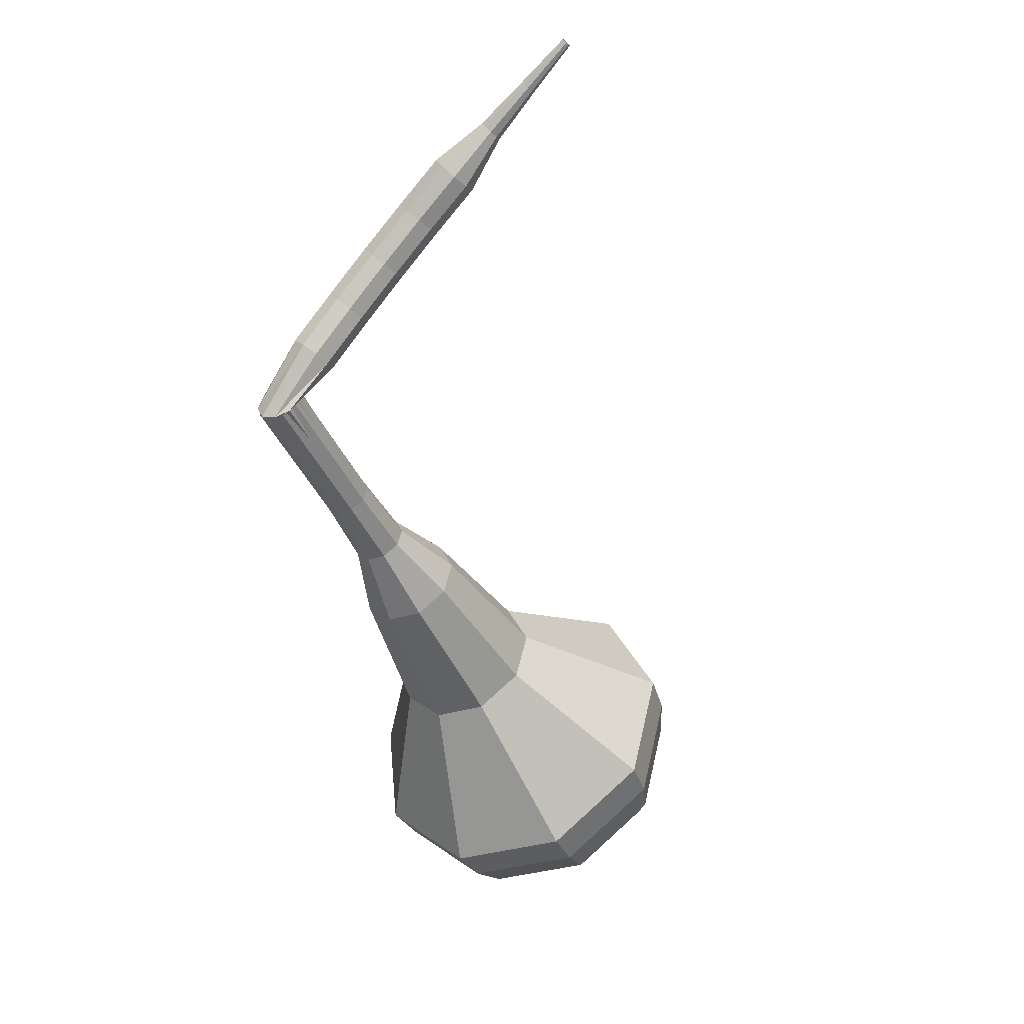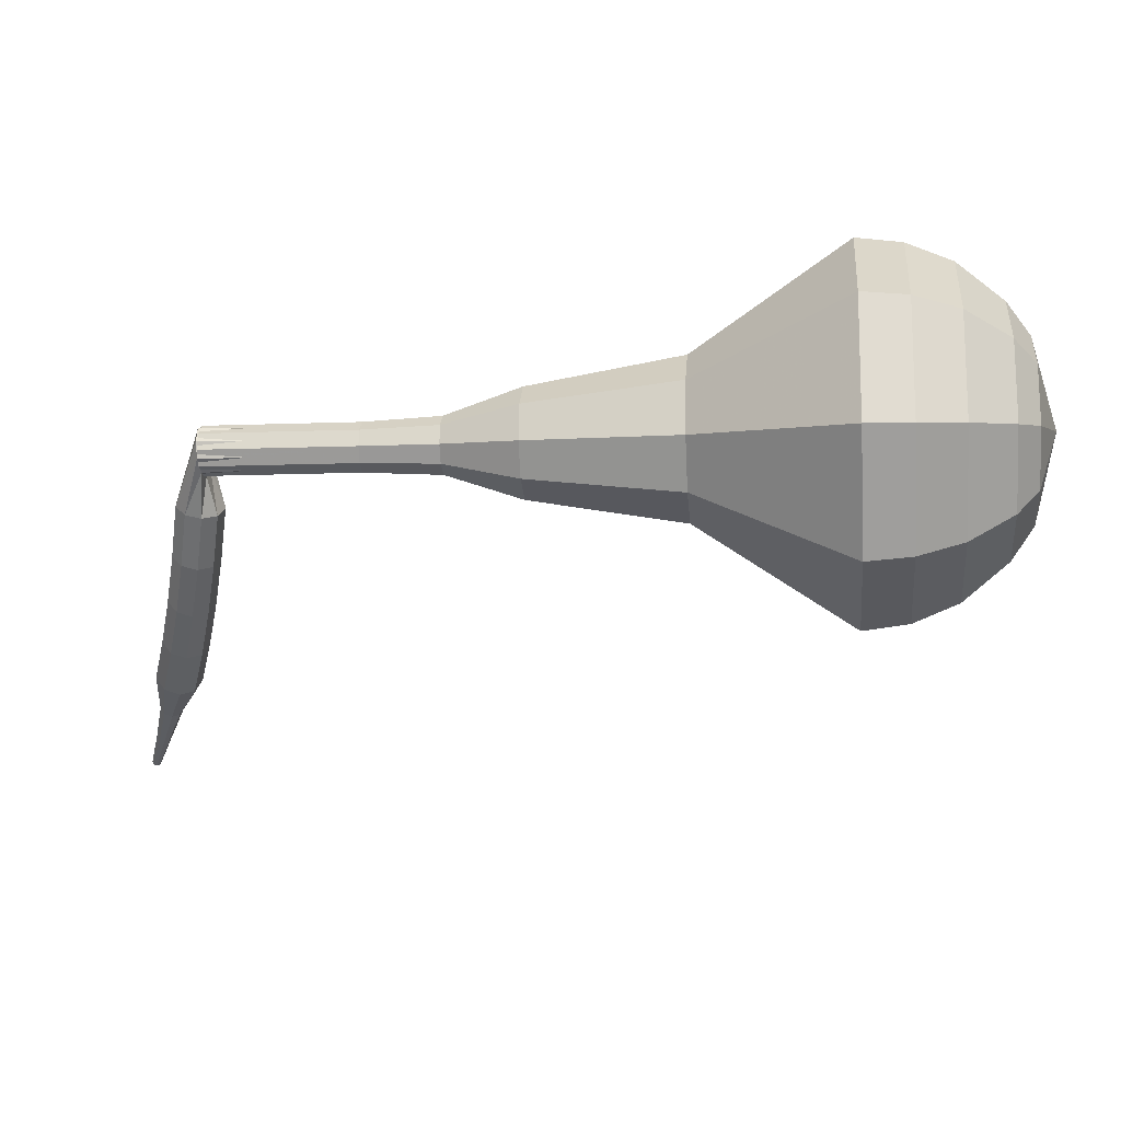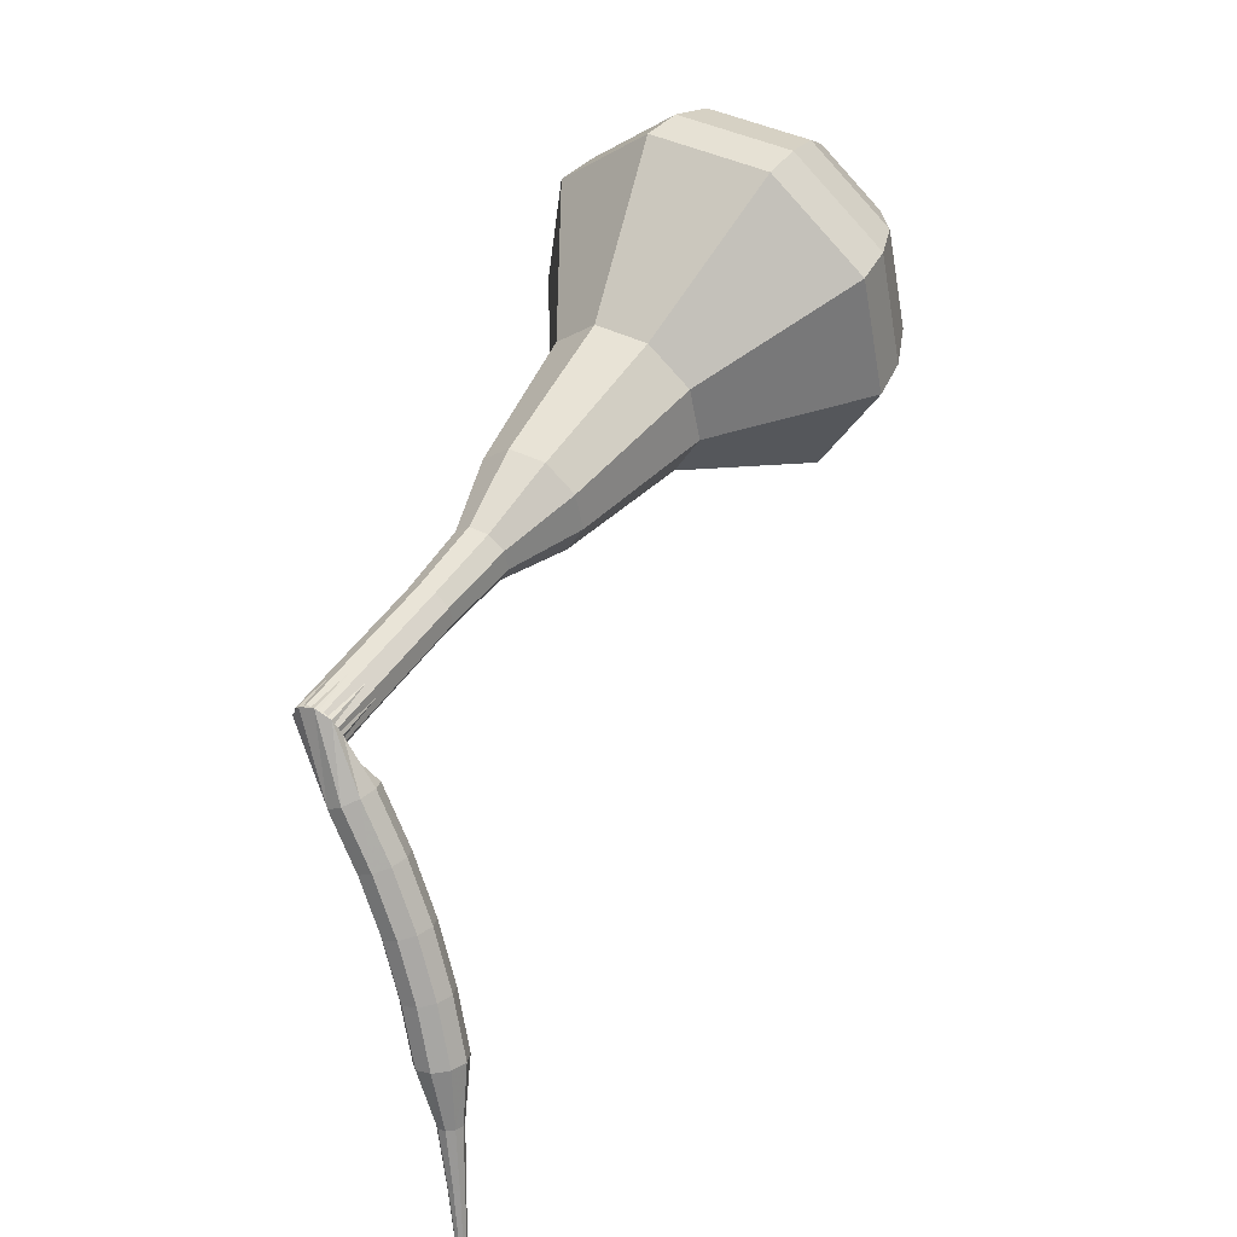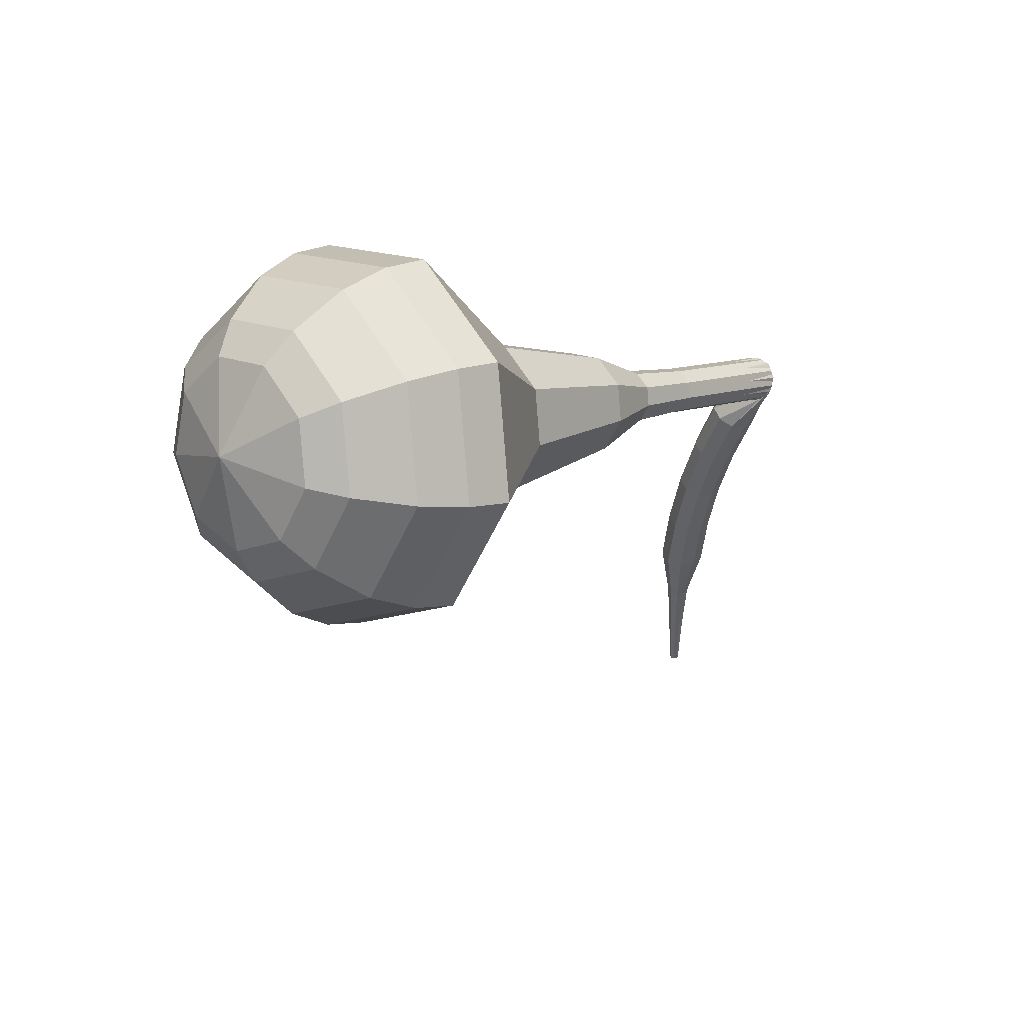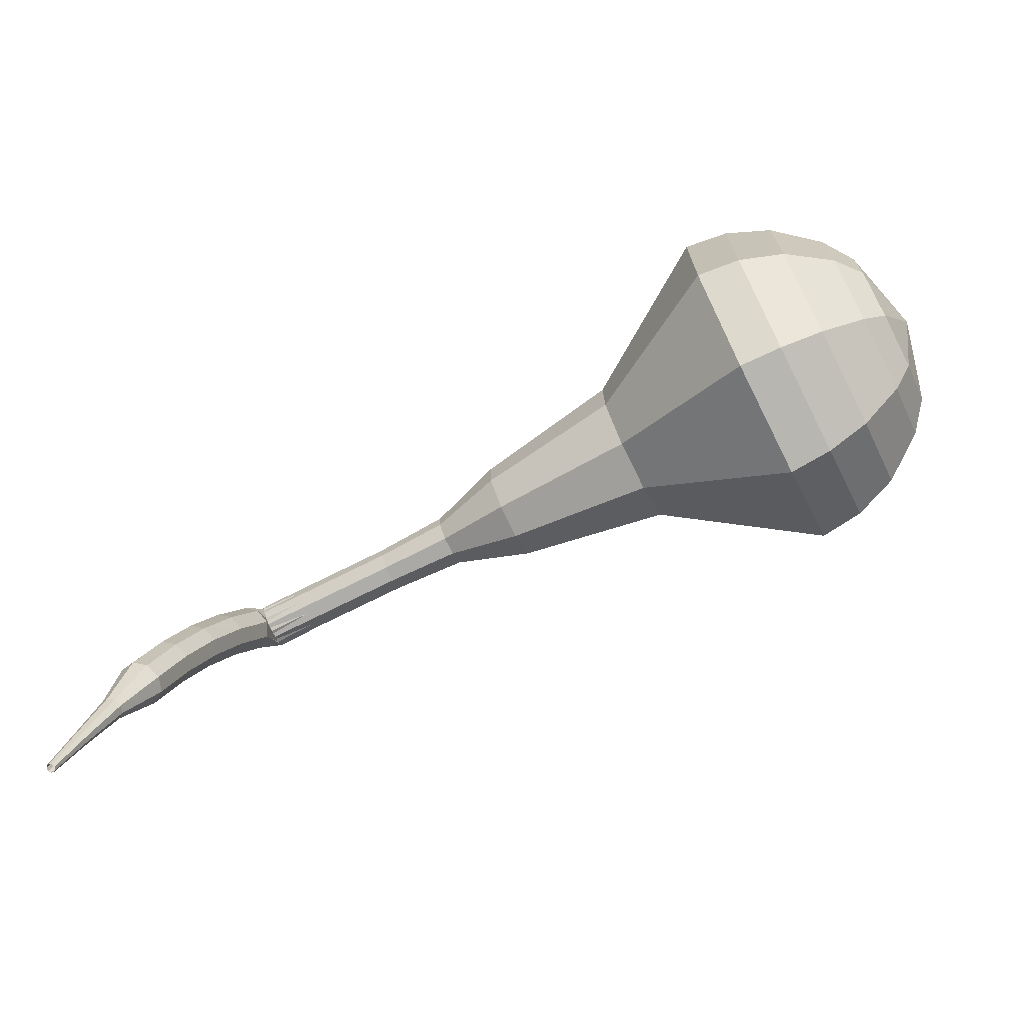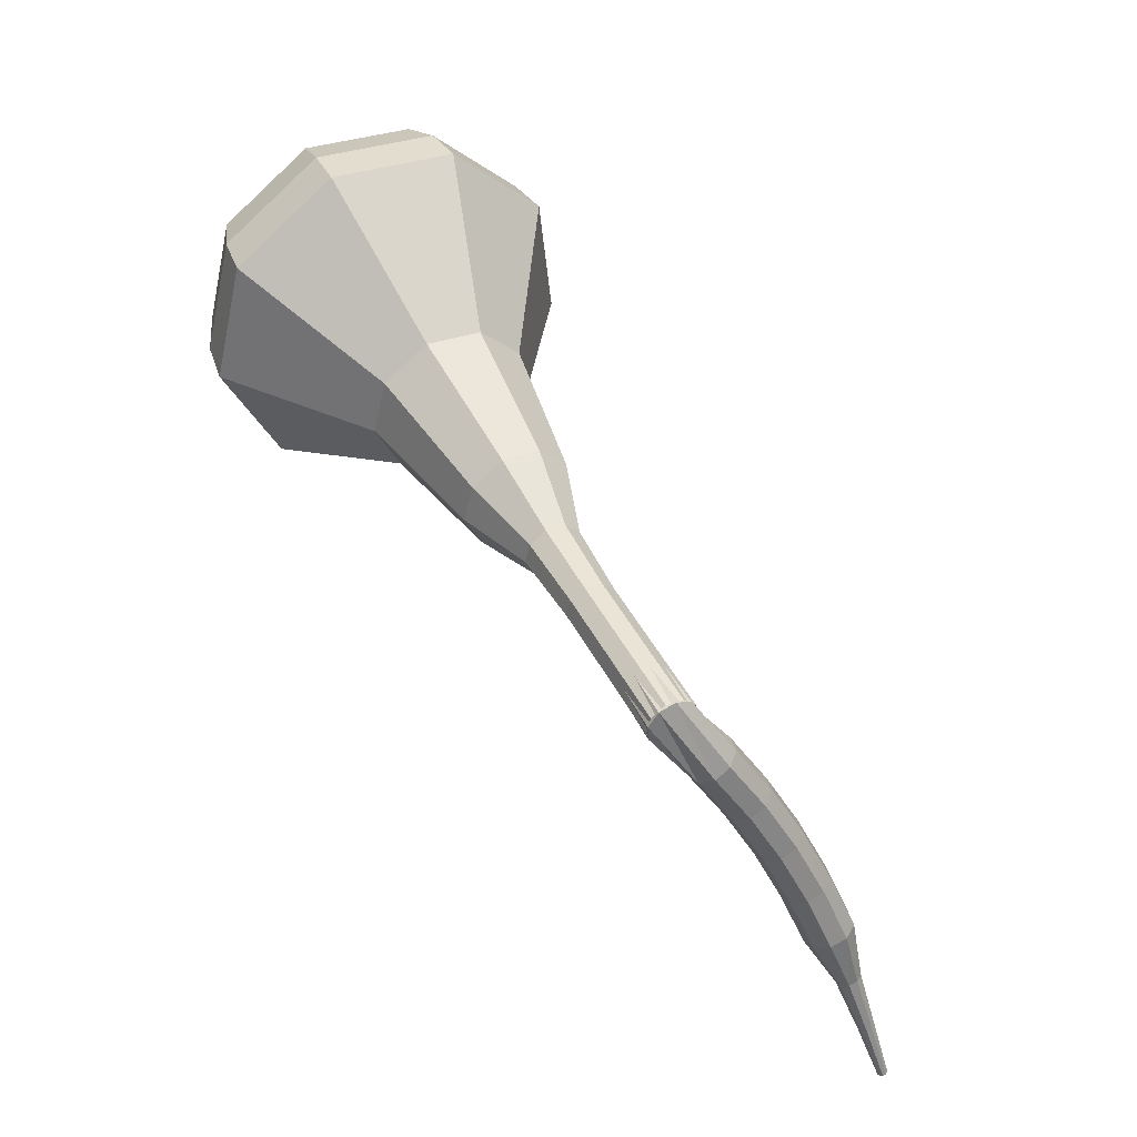
<metadata>
{"format":"obj","ext":"obj","renderer":"f3d","projection":"perspective","resolution":1024,"background":"white","views":[{"elev":-57.7,"azim":-59.9,"up":"+Z"},{"elev":68.2,"azim":-12.2,"up":"+Y"},{"elev":38.7,"azim":-71.9,"up":"+Y"},{"elev":17.9,"azim":119.0,"up":"+Y"},{"elev":-58.8,"azim":12.9,"up":"+Y"},{"elev":36.9,"azim":-128.8,"up":"+Y"}]}
</metadata>
<code>
g tube1
v 159 149.6 169.3
v 159.6 150.9 166.2
v 159.7 153.8 164.5
v 159.2 157.1 165.1
v 158.4 159.2 167.6
v 157.6 159.2 170.9
v 157.2 156.9 173.5
v 157.4 153.6 174
v 158.1 150.7 172.4
v 159 149.6 169.3
v 159.7 151 169.5
v 160.2 151.9 167.2
v 160.2 154.1 166
v 159.9 156.5 166.5
v 159.3 158.1 168.3
v 158.7 158 170.7
v 158.4 156.4 172.6
v 158.6 153.9 173
v 159.1 151.8 171.8
v 159.7 151 169.5
v 160.3 154.7 169.7
v 160.3 154.7 169.7
v 160.3 154.7 169.7
v 160.3 154.7 169.7
v 160.3 154.7 169.7
v 160.3 154.7 169.7
v 160.3 154.7 169.7
v 160.3 154.7 169.7
v 160.3 154.7 169.7
v 160.3 154.7 169.7
v 128.3 152.5 162.2
v 128.4 152.3 161.5
v 128.6 151.7 161.2
v 128.7 151 161.3
v 128.7 150.6 161.8
v 128.5 150.6 162.5
v 128.4 151 163
v 128.2 151.6 163.1
v 128.2 152.2 162.8
v 128.3 152.5 162.2
v 126.9 149.8 163.5
v 127 149.4 162.9
v 127.5 149.1 162.6
v 128.2 148.9 162.7
v 128.7 149.1 163.2
v 128.8 149.4 163.8
v 128.5 149.8 164.2
v 127.8 150 164.3
v 127.2 150 164
v 126.9 149.8 163.5
v 126.3 147.7 164.7
v 126.4 147.4 164.1
v 126.9 147.1 163.8
v 127.6 146.9 163.9
v 128.1 147 164.4
v 128.2 147.3 165
v 127.8 147.7 165.5
v 127.2 147.9 165.6
v 126.6 148 165.3
v 126.3 147.7 164.7
v 125.6 145.6 165.7
v 125.7 145.3 165.1
v 126.3 145 164.8
v 126.9 144.9 164.9
v 127.4 144.9 165.4
v 127.5 145.2 166
v 127.1 145.5 166.5
v 126.5 145.8 166.6
v 125.9 145.8 166.3
v 125.6 145.6 165.7
v 124.9 143.5 166.6
v 125.1 143.2 165.9
v 125.6 142.9 165.6
v 126.2 142.8 165.7
v 126.7 142.8 166.2
v 126.8 143 166.9
v 126.4 143.3 167.4
v 125.8 143.5 167.5
v 125.2 143.6 167.2
v 124.9 143.5 166.6
v 124.2 141.3 167.2
v 124.3 141.1 166.6
v 124.9 140.8 166.3
v 125.5 140.6 166.4
v 126 140.6 166.9
v 126 140.8 167.6
v 125.7 141 168.1
v 125 141.2 168.2
v 124.4 141.4 167.8
v 124.2 141.3 167.2
v 123.9 138.9 167.7
v 124 138.8 167.4
v 124.3 138.7 167.3
v 124.6 138.6 167.3
v 124.8 138.5 167.6
v 124.8 138.6 167.9
v 124.6 138.7 168.2
v 124.3 138.8 168.2
v 124 138.9 168.1
v 123.9 138.9 167.7
v 123.3 136.6 168.2
v 123.4 136.5 167.9
v 123.6 136.4 167.8
v 123.8 136.4 167.9
v 123.9 136.4 168
v 123.9 136.4 168.3
v 123.8 136.5 168.4
v 123.6 136.5 168.5
v 123.4 136.6 168.4
v 123.3 136.6 168.2
v 122.7 134.3 168.5
v 122.7 134.2 168.4
v 122.8 134.2 168.3
v 123 134.2 168.4
v 123 134.1 168.5
v 123 134.2 168.6
v 123 134.2 168.7
v 122.8 134.3 168.7
v 122.7 134.3 168.7
v 122.7 134.3 168.5
f 1 2 12
f 12 11 1
f 2 3 13
f 13 12 2
f 3 4 14
f 14 13 3
f 4 5 15
f 15 14 4
f 5 6 16
f 16 15 5
f 6 7 17
f 17 16 6
f 7 8 18
f 18 17 7
f 8 9 19
f 19 18 8
f 9 10 20
f 20 19 9
f 11 12 22
f 22 21 11
f 12 13 23
f 23 22 12
f 13 14 24
f 24 23 13
f 14 15 25
f 25 24 14
f 15 16 26
f 26 25 15
f 16 17 27
f 27 26 16
f 17 18 28
f 28 27 17
f 18 19 29
f 29 28 18
f 19 20 30
f 30 29 19
f 21 22 32
f 32 31 21
f 22 23 33
f 33 32 22
f 23 24 34
f 34 33 23
f 24 25 35
f 35 34 24
f 25 26 36
f 36 35 25
f 26 27 37
f 37 36 26
f 27 28 38
f 38 37 27
f 28 29 39
f 39 38 28
f 29 30 40
f 40 39 29
f 31 32 42
f 42 41 31
f 32 33 43
f 43 42 32
f 33 34 44
f 44 43 33
f 34 35 45
f 45 44 34
f 35 36 46
f 46 45 35
f 36 37 47
f 47 46 36
f 37 38 48
f 48 47 37
f 38 39 49
f 49 48 38
f 39 40 50
f 50 49 39
f 41 42 52
f 52 51 41
f 42 43 53
f 53 52 42
f 43 44 54
f 54 53 43
f 44 45 55
f 55 54 44
f 45 46 56
f 56 55 45
f 46 47 57
f 57 56 46
f 47 48 58
f 58 57 47
f 48 49 59
f 59 58 48
f 49 50 60
f 60 59 49
f 51 52 62
f 62 61 51
f 52 53 63
f 63 62 52
f 53 54 64
f 64 63 53
f 54 55 65
f 65 64 54
f 55 56 66
f 66 65 55
f 56 57 67
f 67 66 56
f 57 58 68
f 68 67 57
f 58 59 69
f 69 68 58
f 59 60 70
f 70 69 59
f 61 62 72
f 72 71 61
f 62 63 73
f 73 72 62
f 63 64 74
f 74 73 63
f 64 65 75
f 75 74 64
f 65 66 76
f 76 75 65
f 66 67 77
f 77 76 66
f 67 68 78
f 78 77 67
f 68 69 79
f 79 78 68
f 69 70 80
f 80 79 69
f 71 72 82
f 82 81 71
f 72 73 83
f 83 82 72
f 73 74 84
f 84 83 73
f 74 75 85
f 85 84 74
f 75 76 86
f 86 85 75
f 76 77 87
f 87 86 76
f 77 78 88
f 88 87 77
f 78 79 89
f 89 88 78
f 79 80 90
f 90 89 79
f 81 82 92
f 92 91 81
f 82 83 93
f 93 92 82
f 83 84 94
f 94 93 83
f 84 85 95
f 95 94 84
f 85 86 96
f 96 95 85
f 86 87 97
f 97 96 86
f 87 88 98
f 98 97 87
f 88 89 99
f 99 98 88
f 89 90 100
f 100 99 89
f 91 92 102
f 102 101 91
f 92 93 103
f 103 102 92
f 93 94 104
f 104 103 93
f 94 95 105
f 105 104 94
f 95 96 106
f 106 105 95
f 96 97 107
f 107 106 96
f 97 98 108
f 108 107 97
f 98 99 109
f 109 108 98
f 99 100 110
f 110 109 99
f 101 102 112
f 112 111 101
f 102 103 113
f 113 112 102
f 103 104 114
f 114 113 103
f 104 105 115
f 115 114 104
f 105 106 116
f 116 115 105
f 106 107 117
f 117 116 106
f 107 108 118
f 118 117 107
f 108 109 119
f 119 118 108
f 109 110 120
f 120 119 109
v 128.6 150.5 162.2
v 128.7 150.7 161.5
v 128.7 151.3 161.2
v 128.6 152 161.3
v 128.4 152.4 161.8
v 128.3 152.4 162.5
v 128.2 152 163
v 128.2 151.3 163.1
v 128.4 150.7 162.8
v 128.6 150.5 162.2
v 131.6 150.8 162.9
v 131.7 151.1 162.3
v 131.8 151.7 161.9
v 131.7 152.3 162
v 131.5 152.7 162.6
v 131.3 152.7 163.2
v 131.3 152.3 163.7
v 131.3 151.6 163.8
v 131.5 151 163.5
v 131.6 150.8 162.9
v 134.7 151.1 163.6
v 134.8 151.4 163
v 134.8 152 162.7
v 134.7 152.6 162.8
v 134.6 153.1 163.3
v 134.4 153 164
v 134.3 152.6 164.5
v 134.4 151.9 164.6
v 134.5 151.3 164.2
v 134.7 151.1 163.6
v 137.8 151.3 164.4
v 137.9 151.6 163.6
v 137.9 152.3 163.2
v 137.8 153 163.4
v 137.6 153.5 164
v 137.5 153.5 164.7
v 137.4 153 165.3
v 137.4 152.2 165.5
v 137.6 151.5 165.1
v 137.8 151.3 164.4
v 141 150.5 165.1
v 141.2 151.1 163.7
v 141.3 152.4 163
v 141.1 153.9 163.2
v 140.7 154.8 164.3
v 140.3 154.8 165.8
v 140.2 153.8 166.9
v 140.3 152.3 167.2
v 140.6 151 166.5
v 141 150.5 165.1
v 147.2 150.1 166.5
v 147.6 150.9 164.5
v 147.7 152.9 163.4
v 147.3 155.1 163.8
v 146.8 156.5 165.5
v 146.3 156.4 167.6
v 146 154.9 169.3
v 146.2 152.7 169.7
v 146.6 150.8 168.6
v 147.2 150.1 166.5
v 153.8 146.5 168
v 154.7 148.4 163.3
v 154.8 152.9 160.8
v 154.1 157.9 161.7
v 152.9 161.1 165.5
v 151.7 161 170.5
v 151.1 157.6 174.3
v 151.4 152.5 175.2
v 152.5 148.2 172.7
v 153.8 146.5 168
v 155.6 147 168.4
v 156.5 148.8 163.9
v 156.6 153.1 161.5
v 155.9 157.9 162.3
v 154.7 161 166
v 153.6 160.9 170.8
v 153 157.7 174.6
v 153.3 152.8 175.4
v 154.3 148.5 173
v 155.6 147 168.4
v 157.3 147.9 168.9
v 158.1 149.5 164.8
v 158.2 153.4 162.6
v 157.6 157.7 163.4
v 156.5 160.5 166.7
v 155.5 160.4 171
v 155 157.5 174.3
v 155.3 153.1 175.1
v 156.2 149.3 172.9
v 157.3 147.9 168.9
v 159 149.6 169.3
v 159.6 150.9 166.2
v 159.7 153.8 164.5
v 159.2 157.1 165.1
v 158.4 159.2 167.6
v 157.6 159.2 170.9
v 157.2 156.9 173.5
v 157.4 153.6 174
v 158.1 150.7 172.4
v 159 149.6 169.3
v 159.7 151 169.5
v 160.2 151.9 167.2
v 160.2 154.1 166
v 159.9 156.5 166.5
v 159.3 158.1 168.3
v 158.7 158 170.7
v 158.4 156.4 172.6
v 158.6 153.9 173
v 159.1 151.8 171.8
v 159.7 151 169.5
v 160.3 154.7 169.7
v 160.3 154.7 169.7
v 160.3 154.7 169.7
v 160.3 154.7 169.7
v 160.3 154.7 169.7
v 160.3 154.7 169.7
v 160.3 154.7 169.7
v 160.3 154.7 169.7
v 160.3 154.7 169.7
v 160.3 154.7 169.7
f 121 122 132
f 132 131 121
f 122 123 133
f 133 132 122
f 123 124 134
f 134 133 123
f 124 125 135
f 135 134 124
f 125 126 136
f 136 135 125
f 126 127 137
f 137 136 126
f 127 128 138
f 138 137 127
f 128 129 139
f 139 138 128
f 129 130 140
f 140 139 129
f 131 132 142
f 142 141 131
f 132 133 143
f 143 142 132
f 133 134 144
f 144 143 133
f 134 135 145
f 145 144 134
f 135 136 146
f 146 145 135
f 136 137 147
f 147 146 136
f 137 138 148
f 148 147 137
f 138 139 149
f 149 148 138
f 139 140 150
f 150 149 139
f 141 142 152
f 152 151 141
f 142 143 153
f 153 152 142
f 143 144 154
f 154 153 143
f 144 145 155
f 155 154 144
f 145 146 156
f 156 155 145
f 146 147 157
f 157 156 146
f 147 148 158
f 158 157 147
f 148 149 159
f 159 158 148
f 149 150 160
f 160 159 149
f 151 152 162
f 162 161 151
f 152 153 163
f 163 162 152
f 153 154 164
f 164 163 153
f 154 155 165
f 165 164 154
f 155 156 166
f 166 165 155
f 156 157 167
f 167 166 156
f 157 158 168
f 168 167 157
f 158 159 169
f 169 168 158
f 159 160 170
f 170 169 159
f 161 162 172
f 172 171 161
f 162 163 173
f 173 172 162
f 163 164 174
f 174 173 163
f 164 165 175
f 175 174 164
f 165 166 176
f 176 175 165
f 166 167 177
f 177 176 166
f 167 168 178
f 178 177 167
f 168 169 179
f 179 178 168
f 169 170 180
f 180 179 169
f 171 172 182
f 182 181 171
f 172 173 183
f 183 182 172
f 173 174 184
f 184 183 173
f 174 175 185
f 185 184 174
f 175 176 186
f 186 185 175
f 176 177 187
f 187 186 176
f 177 178 188
f 188 187 177
f 178 179 189
f 189 188 178
f 179 180 190
f 190 189 179
f 181 182 192
f 192 191 181
f 182 183 193
f 193 192 182
f 183 184 194
f 194 193 183
f 184 185 195
f 195 194 184
f 185 186 196
f 196 195 185
f 186 187 197
f 197 196 186
f 187 188 198
f 198 197 187
f 188 189 199
f 199 198 188
f 189 190 200
f 200 199 189
f 191 192 202
f 202 201 191
f 192 193 203
f 203 202 192
f 193 194 204
f 204 203 193
f 194 195 205
f 205 204 194
f 195 196 206
f 206 205 195
f 196 197 207
f 207 206 196
f 197 198 208
f 208 207 197
f 198 199 209
f 209 208 198
f 199 200 210
f 210 209 199
f 201 202 212
f 212 211 201
f 202 203 213
f 213 212 202
f 203 204 214
f 214 213 203
f 204 205 215
f 215 214 204
f 205 206 216
f 216 215 205
f 206 207 217
f 217 216 206
f 207 208 218
f 218 217 207
f 208 209 219
f 219 218 208
f 209 210 220
f 220 219 209
f 211 212 222
f 222 221 211
f 212 213 223
f 223 222 212
f 213 214 224
f 224 223 213
f 214 215 225
f 225 224 214
f 215 216 226
f 226 225 215
f 216 217 227
f 227 226 216
f 217 218 228
f 228 227 217
f 218 219 229
f 229 228 218
f 219 220 230
f 230 229 219
f 221 222 232
f 232 231 221
f 222 223 233
f 233 232 222
f 223 224 234
f 234 233 223
f 224 225 235
f 235 234 224
f 225 226 236
f 236 235 225
f 226 227 237
f 237 236 226
f 227 228 238
f 238 237 227
f 228 229 239
f 239 238 228
f 229 230 240
f 240 239 229
g

</code>
